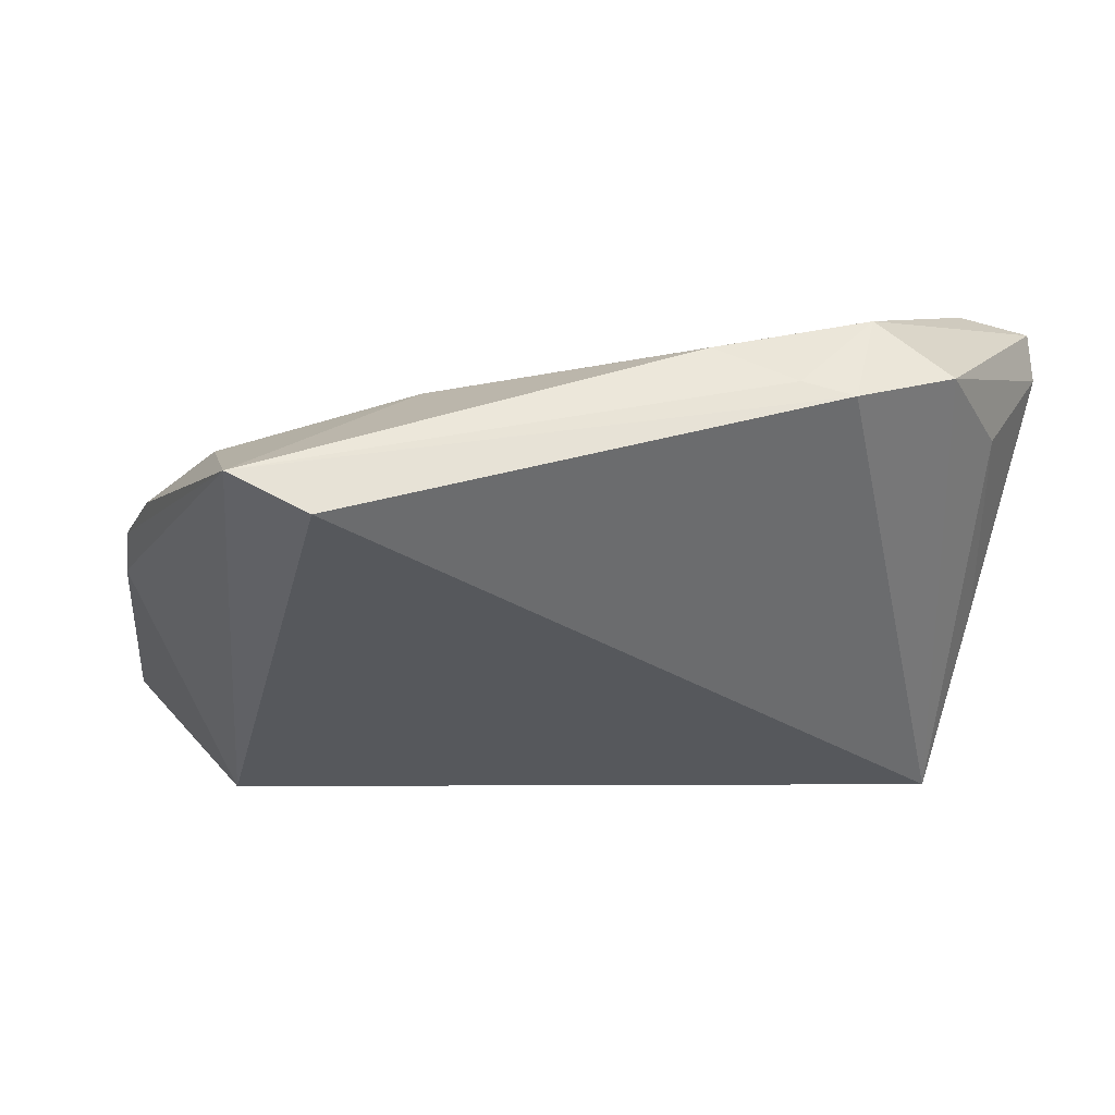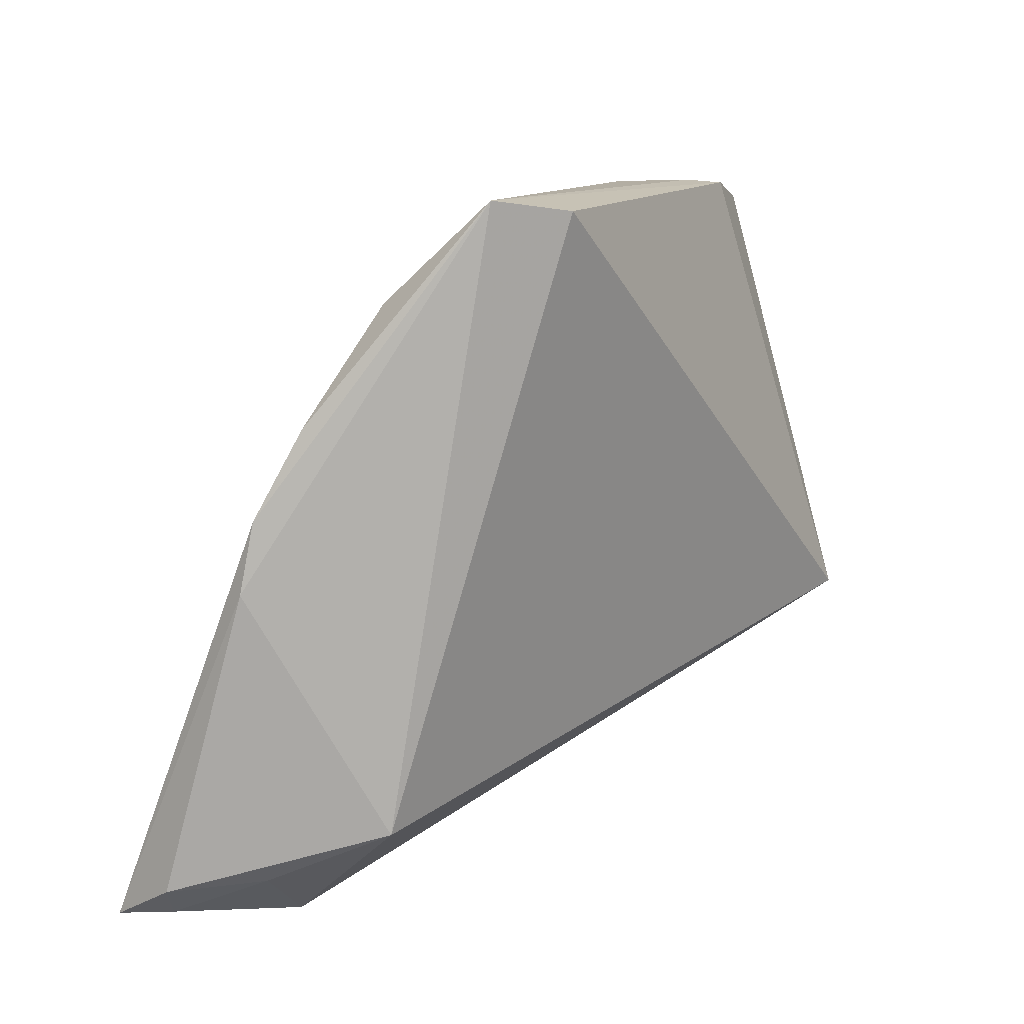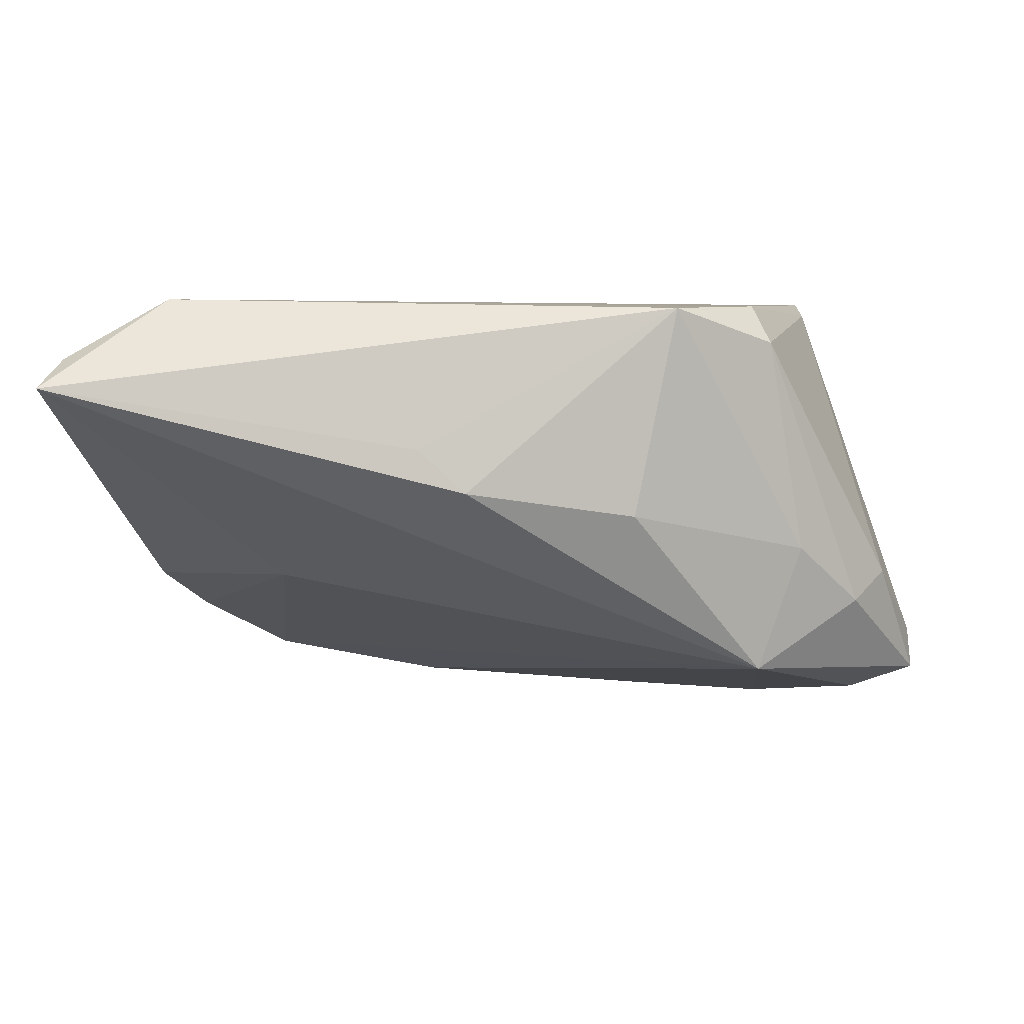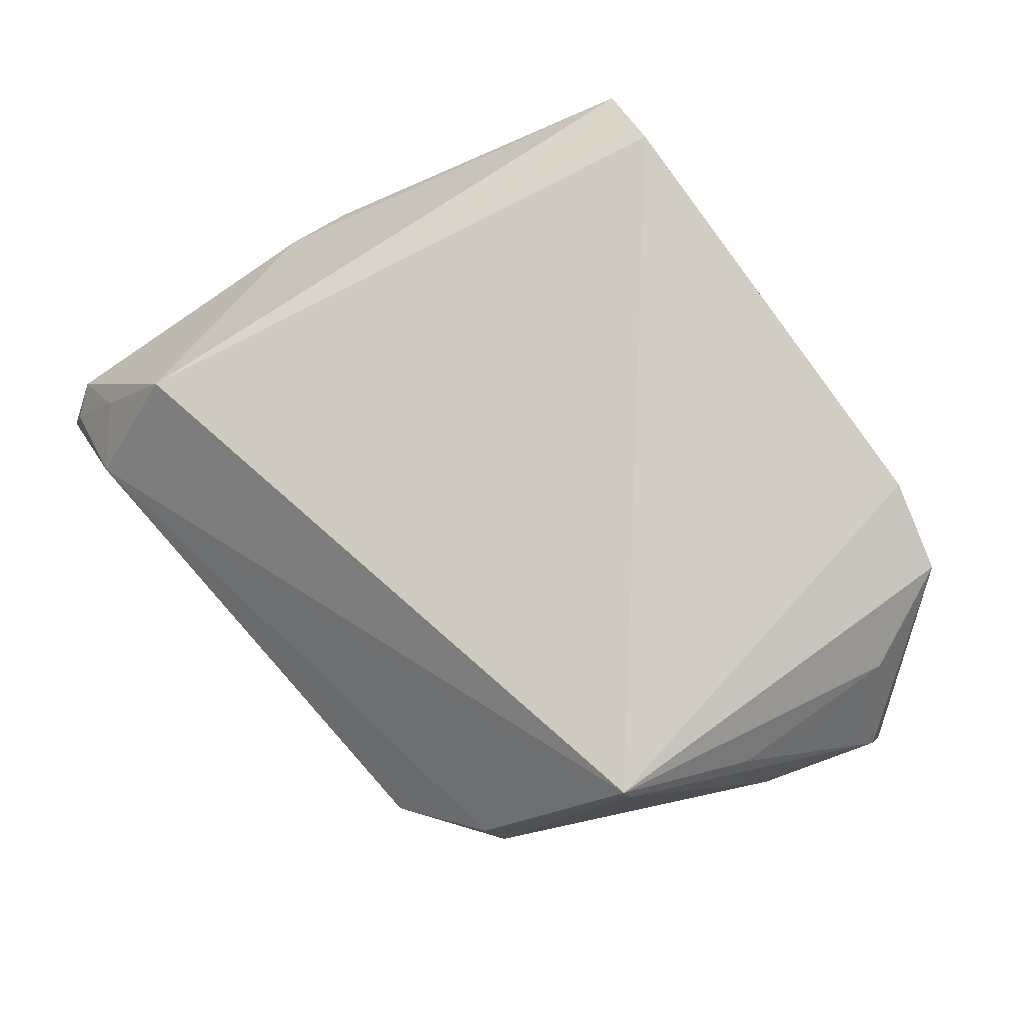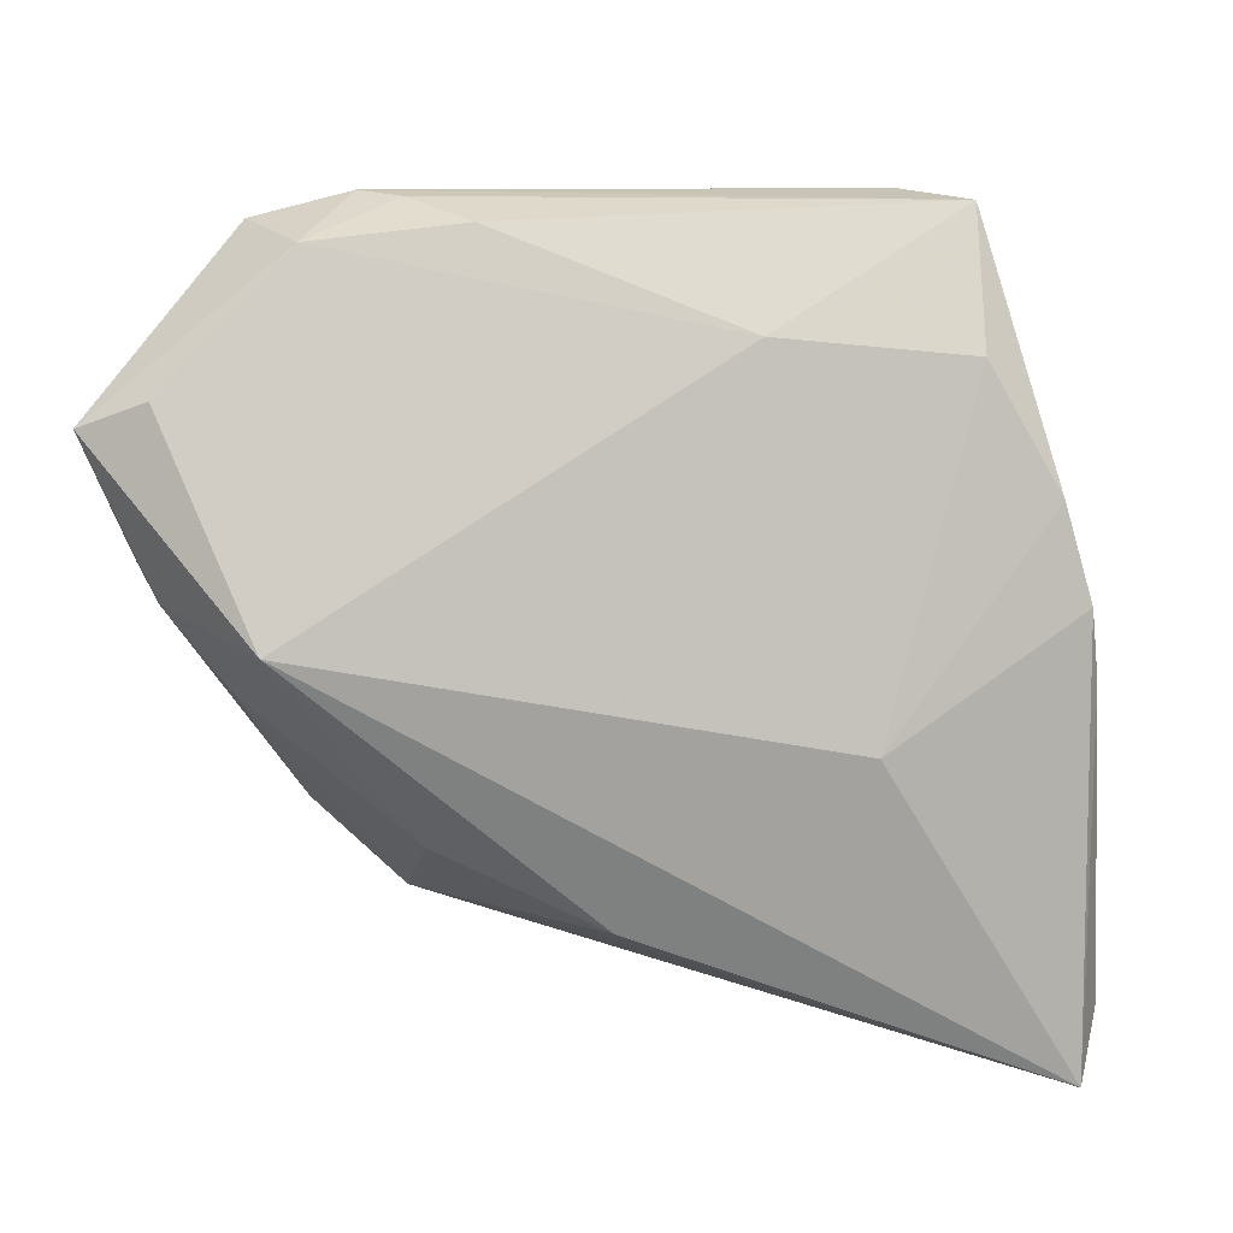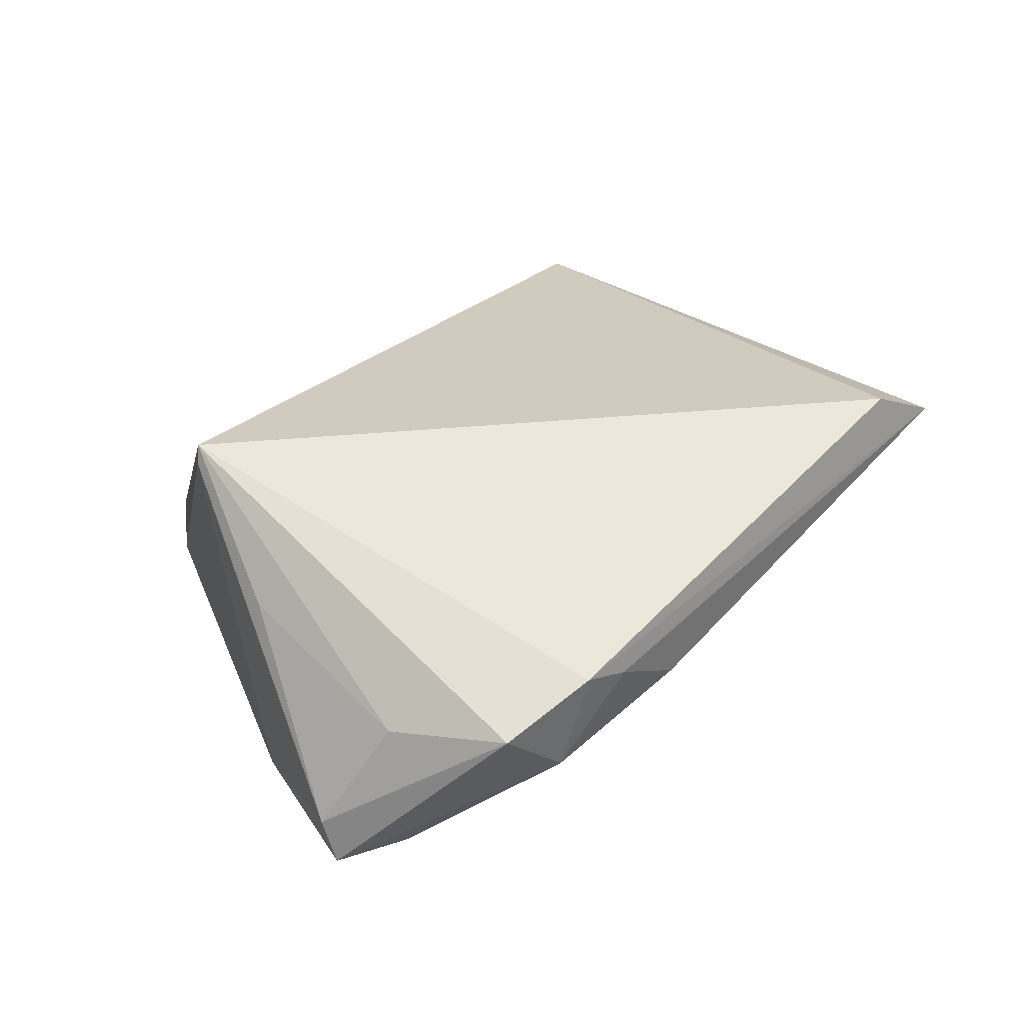
<metadata>
{"format":"obj","ext":"obj","renderer":"f3d","projection":"perspective","resolution":1024,"background":"white","views":[{"elev":51.7,"azim":-3.0,"up":"+Y"},{"elev":11.0,"azim":-56.0,"up":"+Y"},{"elev":-48.2,"azim":4.5,"up":"+Z"},{"elev":76.1,"azim":53.7,"up":"+Z"},{"elev":32.3,"azim":-170.4,"up":"+Y"},{"elev":36.6,"azim":134.2,"up":"+Z"}]}
</metadata>
<code>
v -0.04949 0.006836 -0.002421
v -0.05069 -0.001142 -0.003438
v 0.03865 0.03813 0.007413
v -0.0405 -0.02867 0.008831
v -0.004718 -0.02335 -0.02444
v 0.04361 0.02675 -0.01187
v -0.05392 -0.03563 -0.01248
v -0.04574 0.01668 0.00147
v -0.0343 0.04085 0.01807
v -0.05106 -0.03918 -0.01412
v 0.04316 0.006058 -0.01616
v -0.02998 -0.004327 -0.01621
v 0.04745 0.006945 -0.01002
v 0.03982 -0.01243 0.02093
v 0.01401 0.04085 0.004373
v -0.03682 0.0296 0.005779
v 0.01512 -0.01635 -0.02243
v 0.02172 -0.03478 -0.005734
v 0.03595 -0.003986 -0.01644
v 0.03142 -0.02788 0.002976
v 0.0446 0.02526 0.004869
v -0.05301 -0.04012 -0.02069
v 0.0391 -0.01293 0.02288
v -0.03939 -0.04042 -0.005111
v 0.04436 0.003018 0.01068
v -0.01001 -0.028 -0.02136
v 0.02252 0.04085 0.0094
v -0.01527 0.03223 0.001263
v 0.05164 0.02315 -0.01217
v 0.02794 0.04037 0.01127
v 0.02968 0.007367 -0.0262
v 0.03327 -0.02628 -0.002645
v -0.02585 0.03951 0.02288
v 0.05178 0.02102 -0.007237
v 0.03112 0.03928 0.0001241
v -0.04656 -0.03478 -0.004003
f 18 24 22
f 22 31 5
f 22 24 10
f 29 11 31
f 33 23 30
f 12 31 22
f 12 16 31
f 31 11 19
f 26 18 22
f 22 5 26
f 26 5 18
f 18 5 17
f 17 5 31
f 17 19 18
f 31 19 17
f 24 18 20
f 20 23 24
f 24 23 4
f 4 23 33
f 31 35 6
f 6 29 31
f 35 29 6
f 25 23 34
f 3 30 23
f 34 29 3
f 3 29 35
f 35 30 3
f 22 10 7
f 7 2 22
f 7 4 2
f 1 12 22
f 22 2 1
f 32 20 18
f 18 19 32
f 32 19 11
f 36 10 24
f 24 4 36
f 36 7 10
f 4 7 36
f 23 25 21
f 21 3 23
f 21 25 34
f 34 3 21
f 16 12 8
f 12 1 8
f 31 16 28
f 28 35 31
f 28 15 35
f 27 30 35
f 35 15 27
f 13 29 34
f 11 29 13
f 13 32 11
f 23 20 14
f 20 32 14
f 32 13 14
f 34 23 14
f 14 13 34
f 9 1 2
f 2 4 9
f 9 8 1
f 9 4 33
f 16 8 9
f 9 28 16
f 9 27 15
f 15 28 9
f 33 30 9
f 30 27 9

</code>
